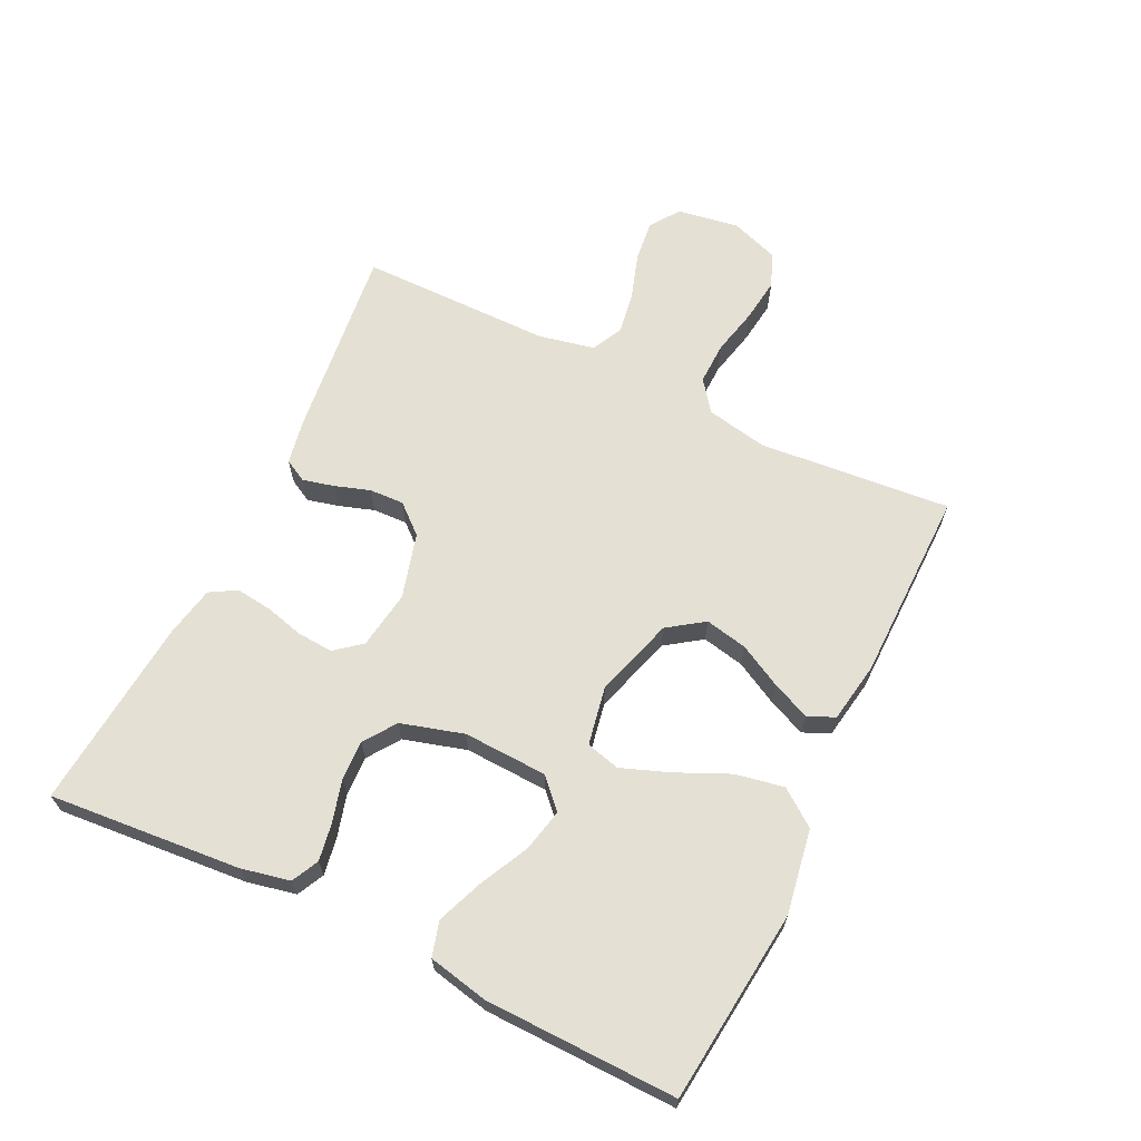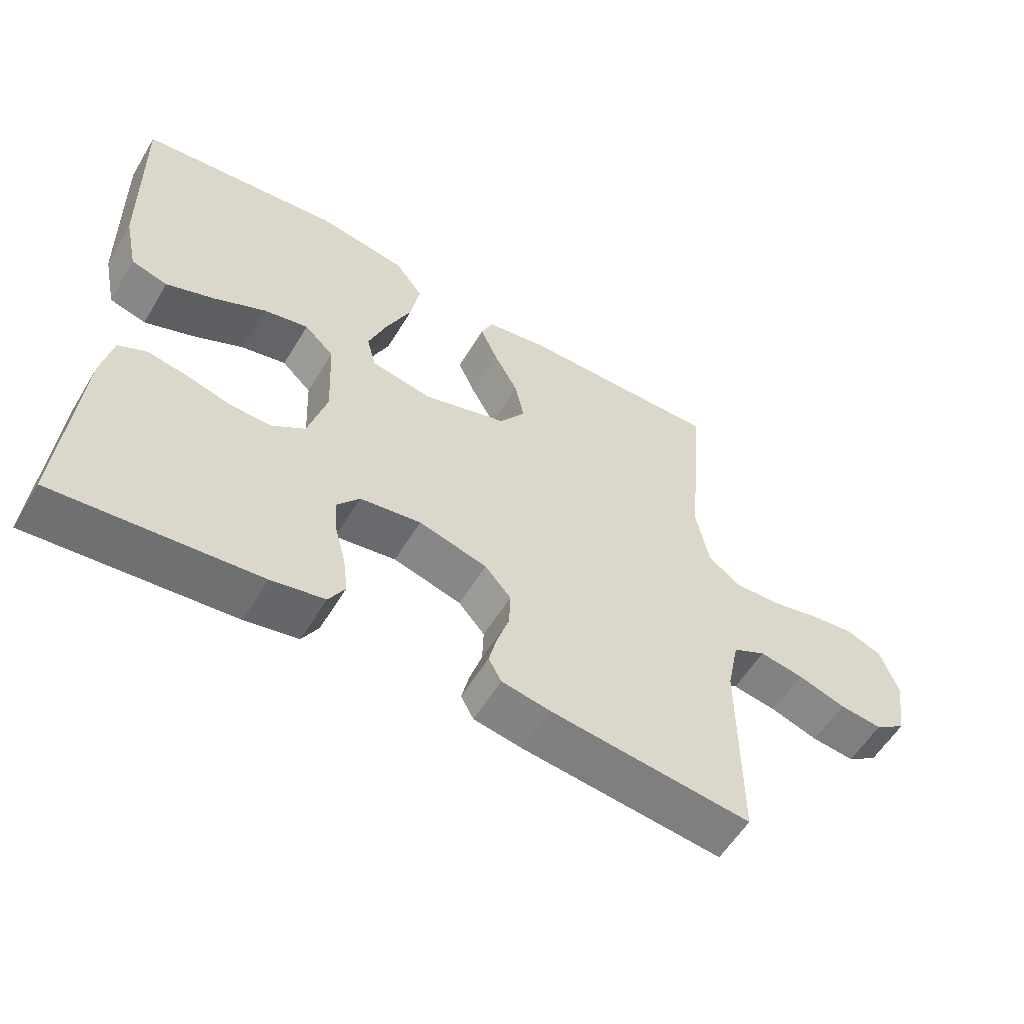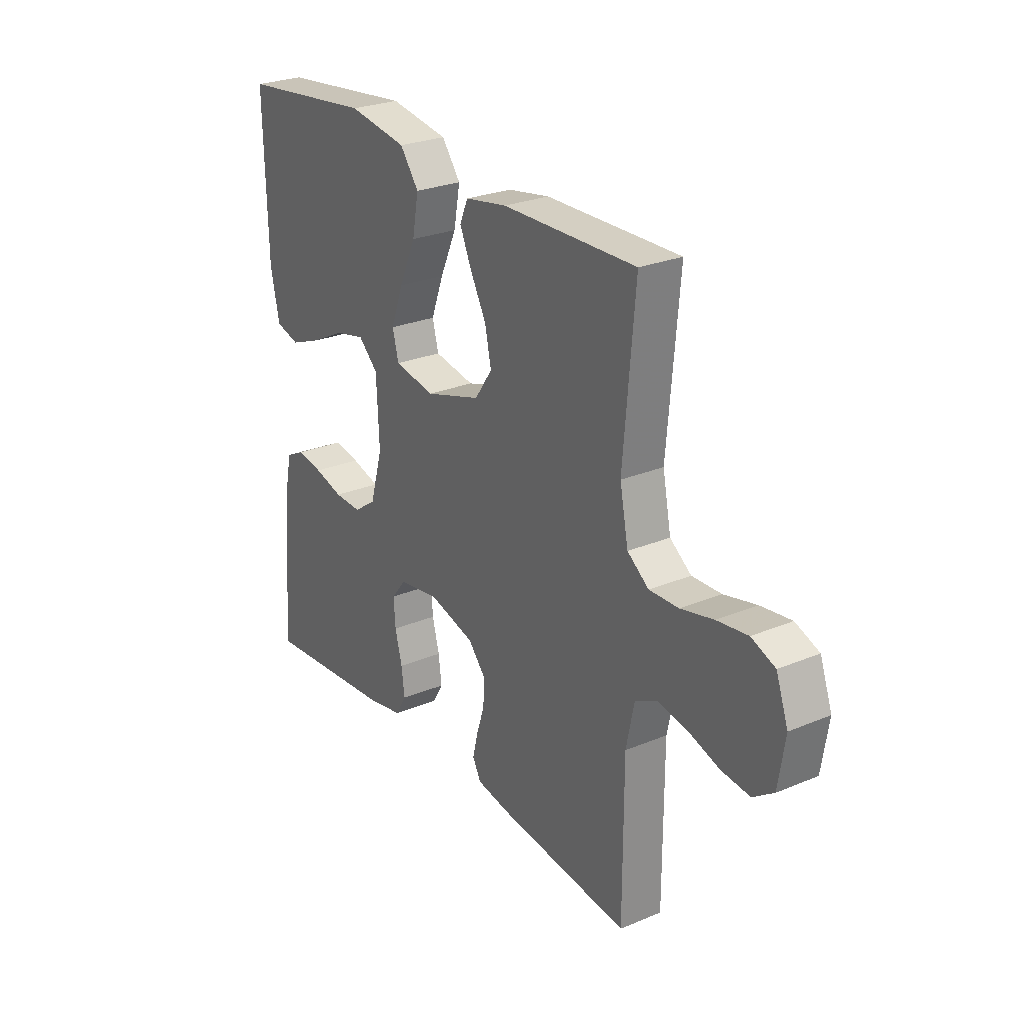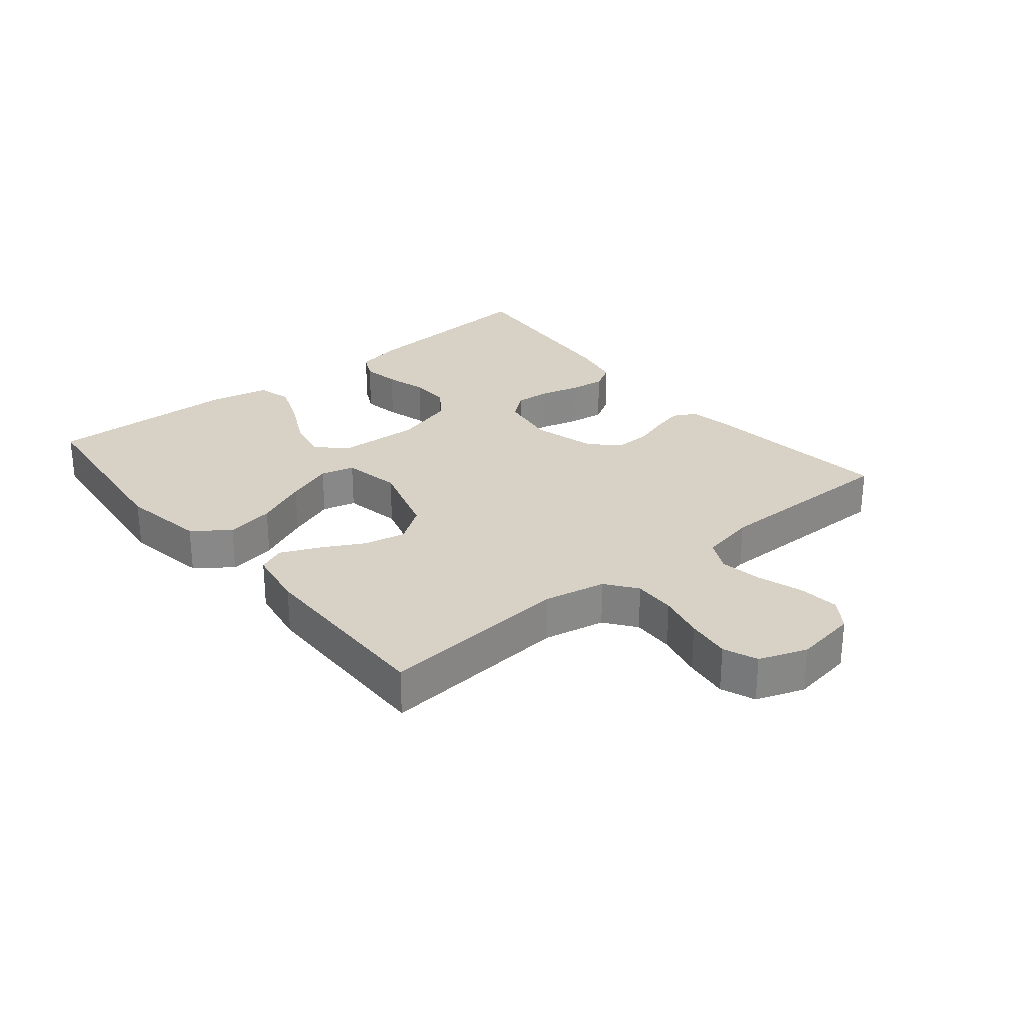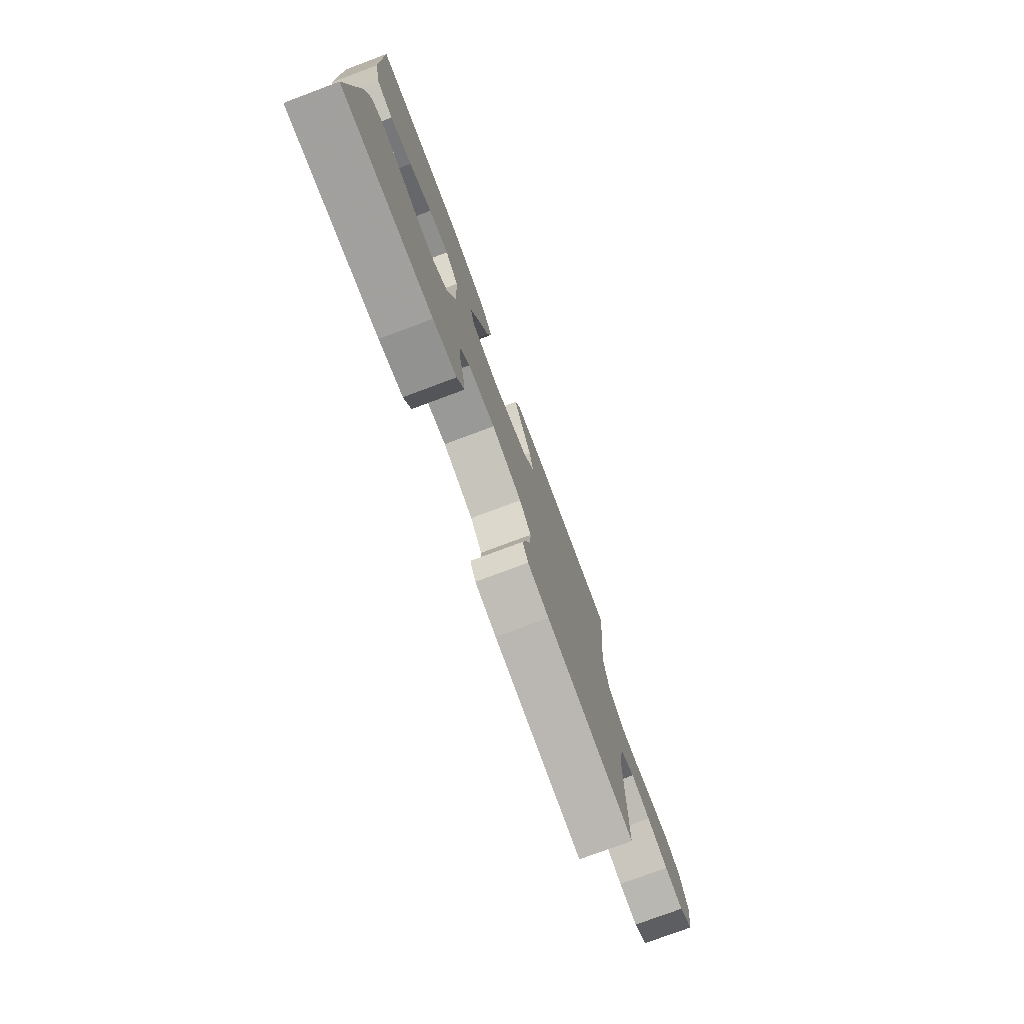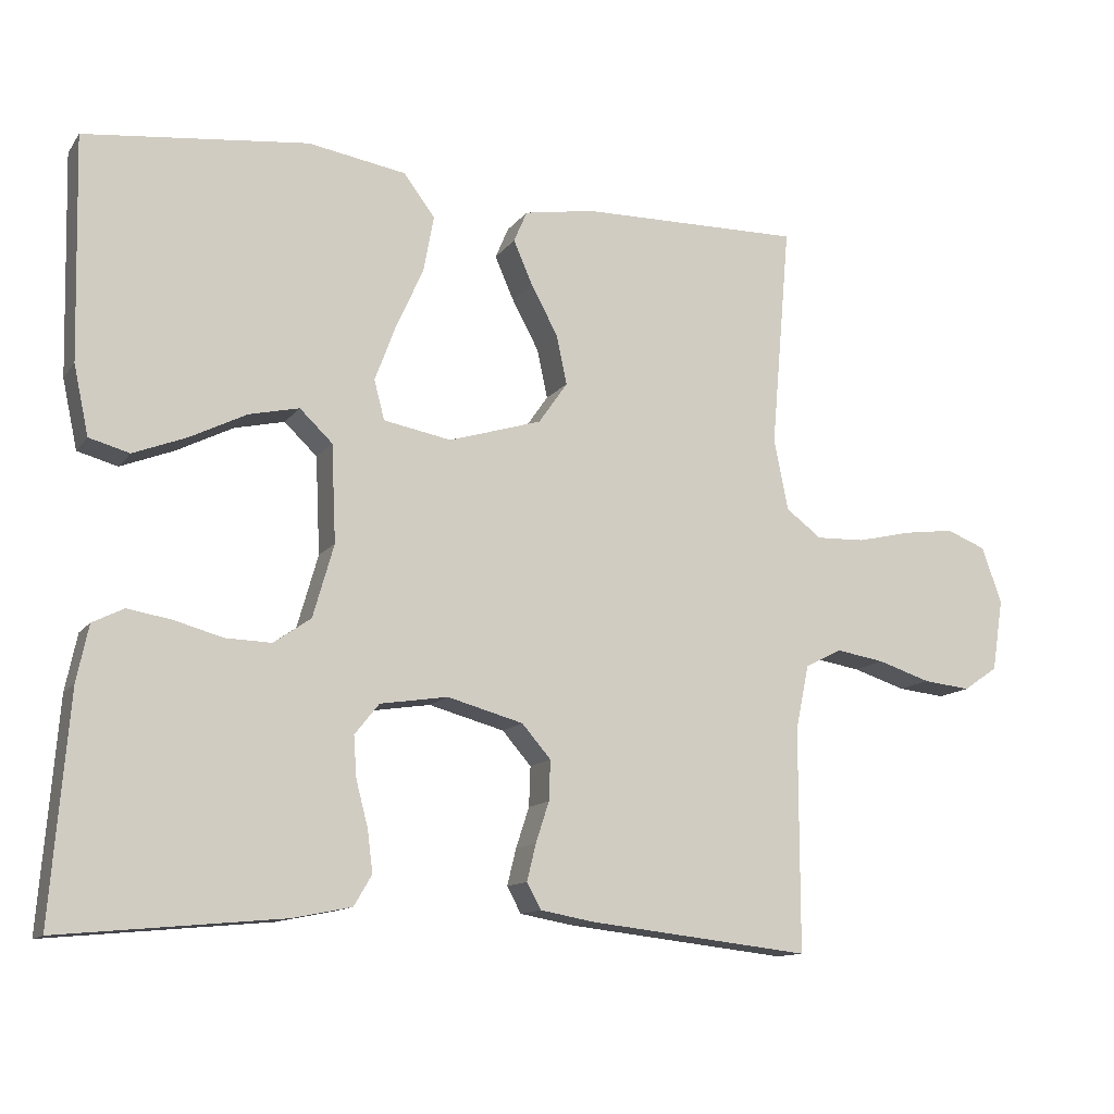
<metadata>
{"format":"obj","ext":"obj","renderer":"f3d","projection":"perspective","resolution":1024,"background":"white","views":[{"elev":65.5,"azim":-64.3,"up":"+Y"},{"elev":-57.2,"azim":-30.9,"up":"+Z"},{"elev":26.2,"azim":56.6,"up":"+Z"},{"elev":27.6,"azim":50.6,"up":"+Y"},{"elev":-76.7,"azim":-69.5,"up":"+Z"},{"elev":-12.4,"azim":-22.2,"up":"+Z"}]}
</metadata>
<code>
v -0.5 0.07 0.5
v -0.2 0.07 0.533
v -0.068 0.07 0.511
v -0.026 0.07 0.455
v -0.04 0.07 0.379
v -0.077 0.07 0.297
v -0.105 0.07 0.222
v -0.091 0.07 0.169
v 0 0.07 0.152
v 0.125 0.07 0.19
v 0.164 0.07 0.246
v 0.15 0.07 0.312
v 0.114 0.07 0.379
v 0.088 0.07 0.438
v 0.106 0.07 0.48
v 0.2 0.07 0.496
v 0.5 0.07 0.5
v 0.474 0.07 0.2
v 0.493 0.07 0.104
v 0.541 0.07 0.068
v 0.607 0.07 0.07
v 0.68 0.07 0.087
v 0.749 0.07 0.096
v 0.802 0.07 0.075
v 0.829 0.07 0
v 0.814 0.07 -0.097
v 0.768 0.07 -0.129
v 0.704 0.07 -0.122
v 0.633 0.07 -0.099
v 0.567 0.07 -0.088
v 0.518 0.07 -0.113
v 0.5 0.07 -0.2
v 0.5 0.07 -0.5
v 0.2 0.07 -0.466
v 0.128 0.07 -0.453
v 0.109 0.07 -0.418
v 0.121 0.07 -0.369
v 0.139 0.07 -0.314
v 0.141 0.07 -0.26
v 0.102 0.07 -0.215
v 0 0.07 -0.187
v -0.091 0.07 -0.201
v -0.124 0.07 -0.242
v -0.12 0.07 -0.298
v -0.104 0.07 -0.359
v -0.097 0.07 -0.415
v -0.121 0.07 -0.456
v -0.2 0.07 -0.472
v -0.5 0.07 -0.5
v -0.476 0.07 -0.2
v -0.46 0.07 -0.124
v -0.418 0.07 -0.103
v -0.359 0.07 -0.113
v -0.294 0.07 -0.131
v -0.232 0.07 -0.133
v -0.182 0.07 -0.098
v -0.154 0.07 0
v -0.16 0.07 0.131
v -0.204 0.07 0.173
v -0.271 0.07 0.158
v -0.347 0.07 0.12
v -0.419 0.07 0.092
v -0.473 0.07 0.107
v -0.493 0.07 0.2
v -0.5 0 0.5
v -0.2 0 0.533
v -0.068 0 0.511
v -0.026 0 0.455
v -0.04 0 0.379
v -0.077 0 0.297
v -0.105 0 0.222
v -0.091 0 0.169
v 0 0 0.152
v 0.125 0 0.19
v 0.164 0 0.246
v 0.15 0 0.312
v 0.114 0 0.379
v 0.088 0 0.438
v 0.106 0 0.48
v 0.2 0 0.496
v 0.5 0 0.5
v 0.474 0 0.2
v 0.493 0 0.104
v 0.541 0 0.068
v 0.607 0 0.07
v 0.68 0 0.087
v 0.749 0 0.096
v 0.802 0 0.075
v 0.829 0 0
v 0.814 0 -0.097
v 0.768 0 -0.129
v 0.704 0 -0.122
v 0.633 0 -0.099
v 0.567 0 -0.088
v 0.518 0 -0.113
v 0.5 0 -0.2
v 0.5 0 -0.5
v 0.2 0 -0.466
v 0.128 0 -0.453
v 0.109 0 -0.418
v 0.121 0 -0.369
v 0.139 0 -0.314
v 0.141 0 -0.26
v 0.102 0 -0.215
v 0 0 -0.187
v -0.091 0 -0.201
v -0.124 0 -0.242
v -0.12 0 -0.298
v -0.104 0 -0.359
v -0.097 0 -0.415
v -0.121 0 -0.456
v -0.2 0 -0.472
v -0.5 0 -0.5
v -0.476 0 -0.2
v -0.46 0 -0.124
v -0.418 0 -0.103
v -0.359 0 -0.113
v -0.294 0 -0.131
v -0.232 0 -0.133
v -0.182 0 -0.098
v -0.154 0 0
v -0.16 0 0.131
v -0.204 0 0.173
v -0.271 0 0.158
v -0.347 0 0.12
v -0.419 0 0.092
v -0.473 0 0.107
v -0.493 0 0.2
f 60 61 62 63
f 60 63 64 1
f 51 52 53 54
f 49 50 51 54
f 49 54 55
f 48 49 55 56
f 44 45 46 47
f 43 44 47 48
f 35 36 37 38
f 33 34 35 38
f 32 33 38 39
f 31 32 39 40
f 26 27 28 29
f 26 29 30
f 25 26 30
f 24 25 30
f 21 22 23 24
f 20 21 24 30
f 19 20 30 31
f 15 16 17 18
f 12 13 14 15
f 12 15 18 19
f 3 4 5 6
f 3 6 7
f 2 3 7
f 59 60 1 2
f 58 59 2 7
f 57 58 7 8
f 43 48 56 57
f 42 43 57 8
f 41 42 8 9
f 40 41 9 10
f 31 40 10 11
f 11 12 19 31
f 127 126 125 124
f 65 128 127 124
f 118 117 116 115
f 118 115 114 113
f 119 118 113
f 120 119 113 112
f 111 110 109 108
f 112 111 108 107
f 102 101 100 99
f 102 99 98 97
f 103 102 97 96
f 104 103 96 95
f 93 92 91 90
f 94 93 90
f 94 90 89
f 94 89 88
f 88 87 86 85
f 94 88 85 84
f 95 94 84 83
f 82 81 80 79
f 79 78 77 76
f 83 82 79 76
f 70 69 68 67
f 71 70 67
f 71 67 66
f 66 65 124 123
f 71 66 123 122
f 72 71 122 121
f 121 120 112 107
f 72 121 107 106
f 73 72 106 105
f 74 73 105 104
f 75 74 104 95
f 95 83 76 75
f 1 65 66 2
f 2 66 67 3
f 3 67 68 4
f 4 68 69 5
f 5 69 70 6
f 6 70 71 7
f 7 71 72 8
f 8 72 73 9
f 9 73 74 10
f 10 74 75 11
f 11 75 76 12
f 12 76 77 13
f 13 77 78 14
f 14 78 79 15
f 15 79 80 16
f 16 80 81 17
f 17 81 82 18
f 18 82 83 19
f 19 83 84 20
f 20 84 85 21
f 21 85 86 22
f 22 86 87 23
f 23 87 88 24
f 24 88 89 25
f 25 89 90 26
f 26 90 91 27
f 27 91 92 28
f 28 92 93 29
f 29 93 94 30
f 30 94 95 31
f 31 95 96 32
f 32 96 97 33
f 33 97 98 34
f 34 98 99 35
f 35 99 100 36
f 36 100 101 37
f 37 101 102 38
f 38 102 103 39
f 39 103 104 40
f 40 104 105 41
f 41 105 106 42
f 42 106 107 43
f 43 107 108 44
f 44 108 109 45
f 45 109 110 46
f 46 110 111 47
f 47 111 112 48
f 48 112 113 49
f 49 113 114 50
f 50 114 115 51
f 51 115 116 52
f 52 116 117 53
f 53 117 118 54
f 54 118 119 55
f 55 119 120 56
f 56 120 121 57
f 57 121 122 58
f 58 122 123 59
f 59 123 124 60
f 60 124 125 61
f 61 125 126 62
f 62 126 127 63
f 63 127 128 64
f 64 128 65 1

</code>
